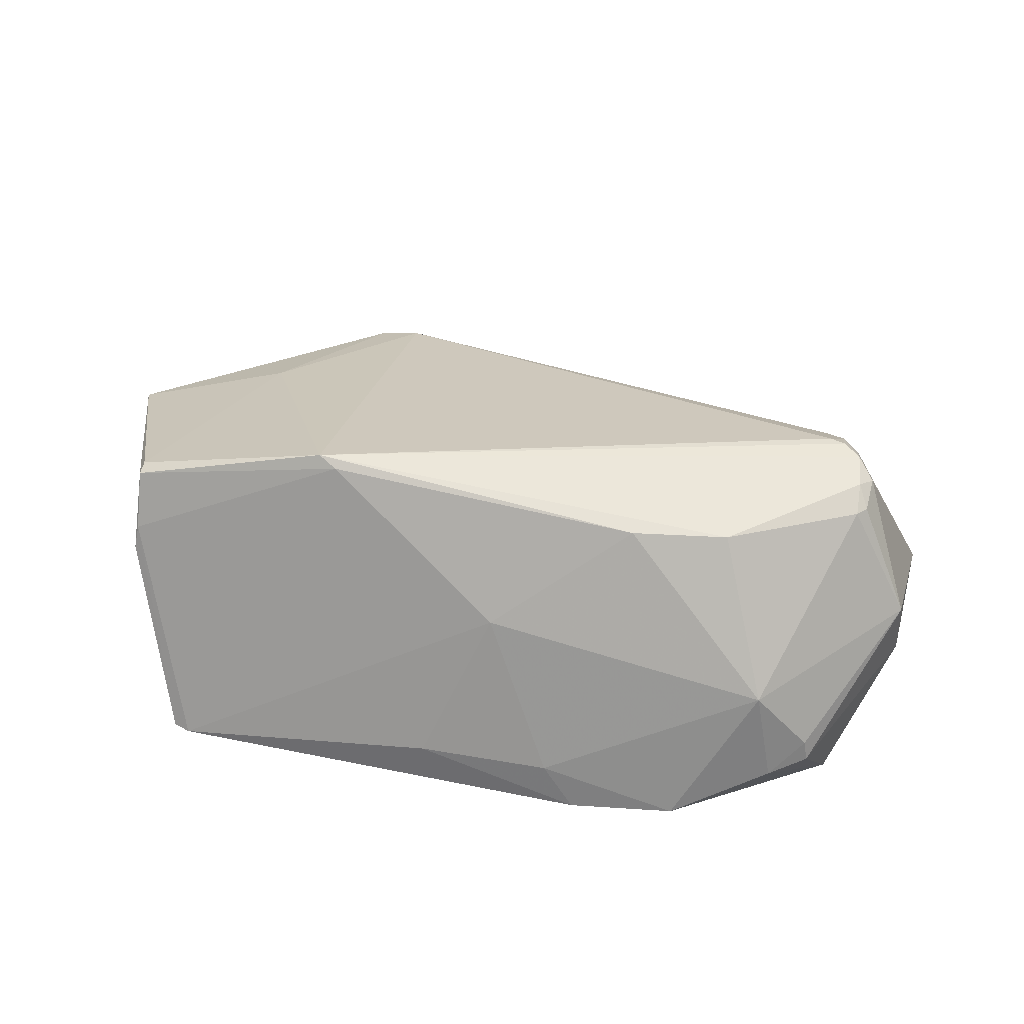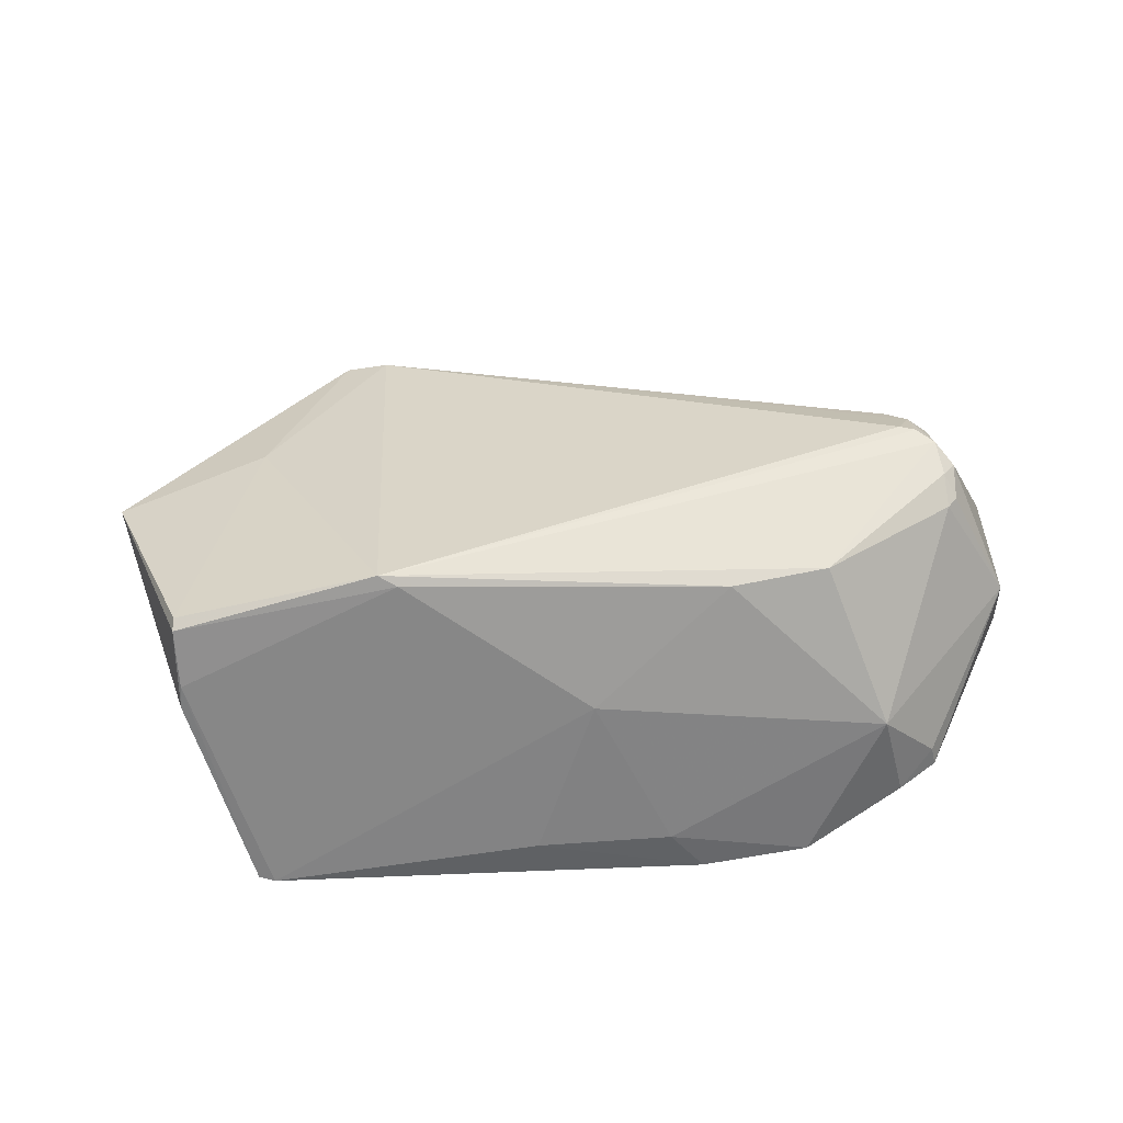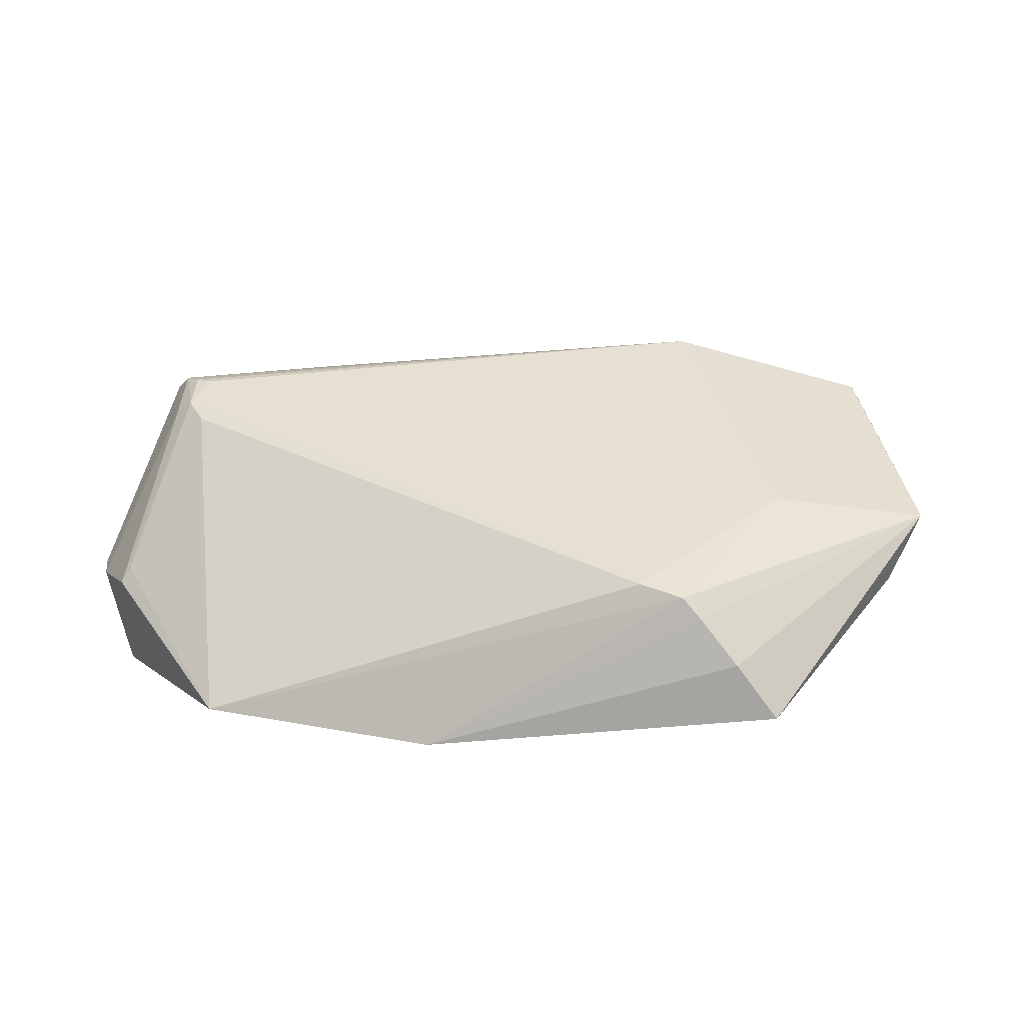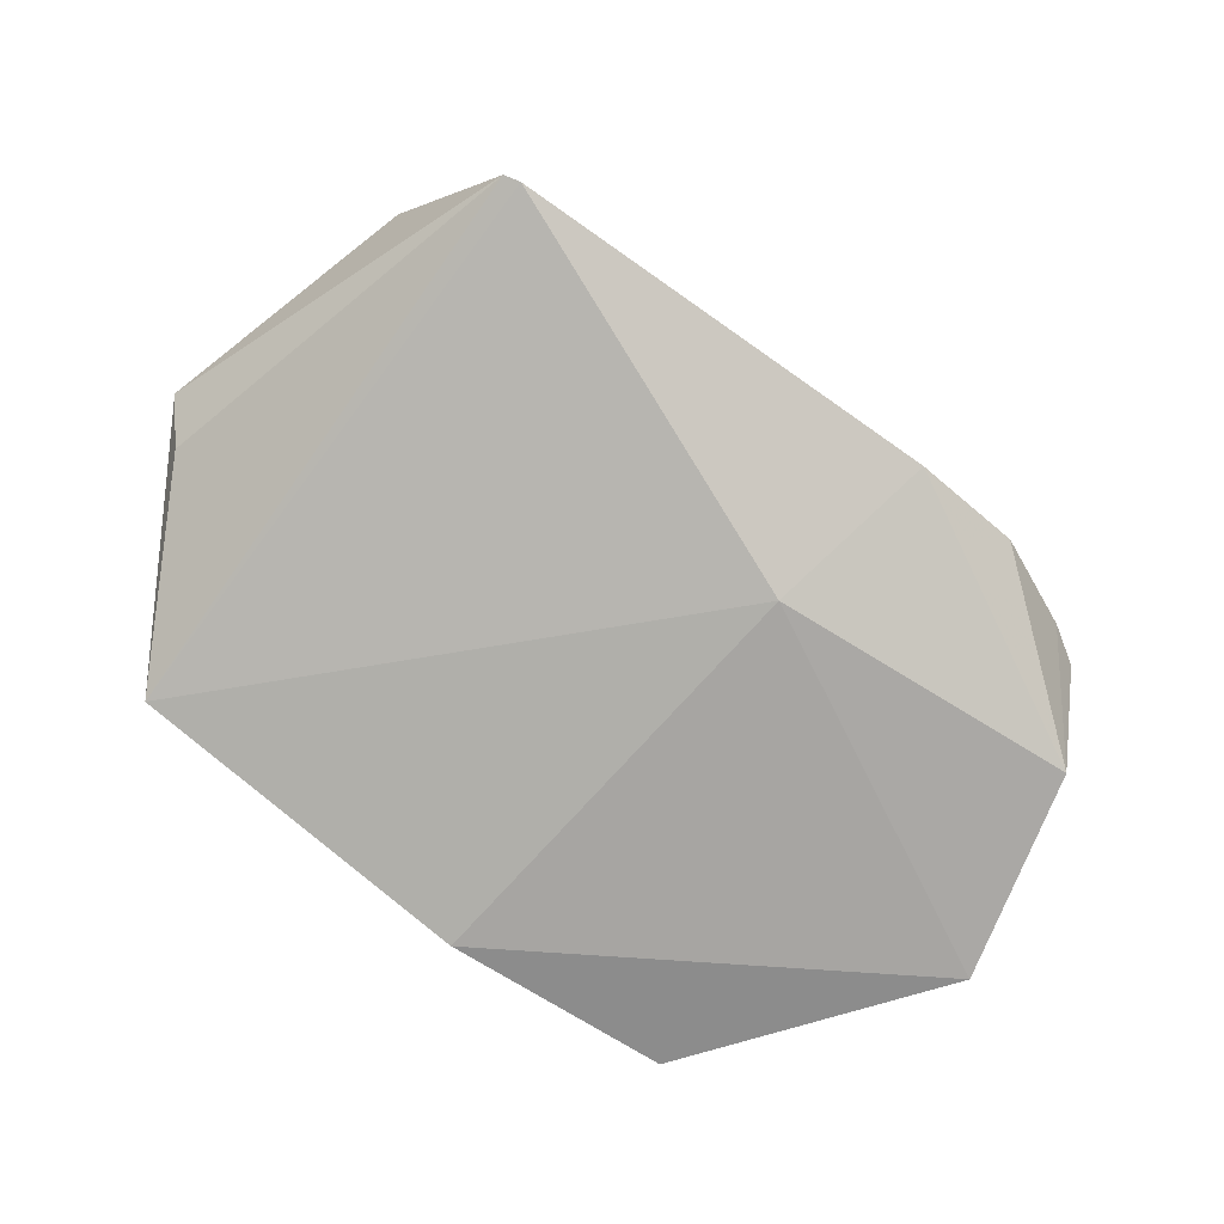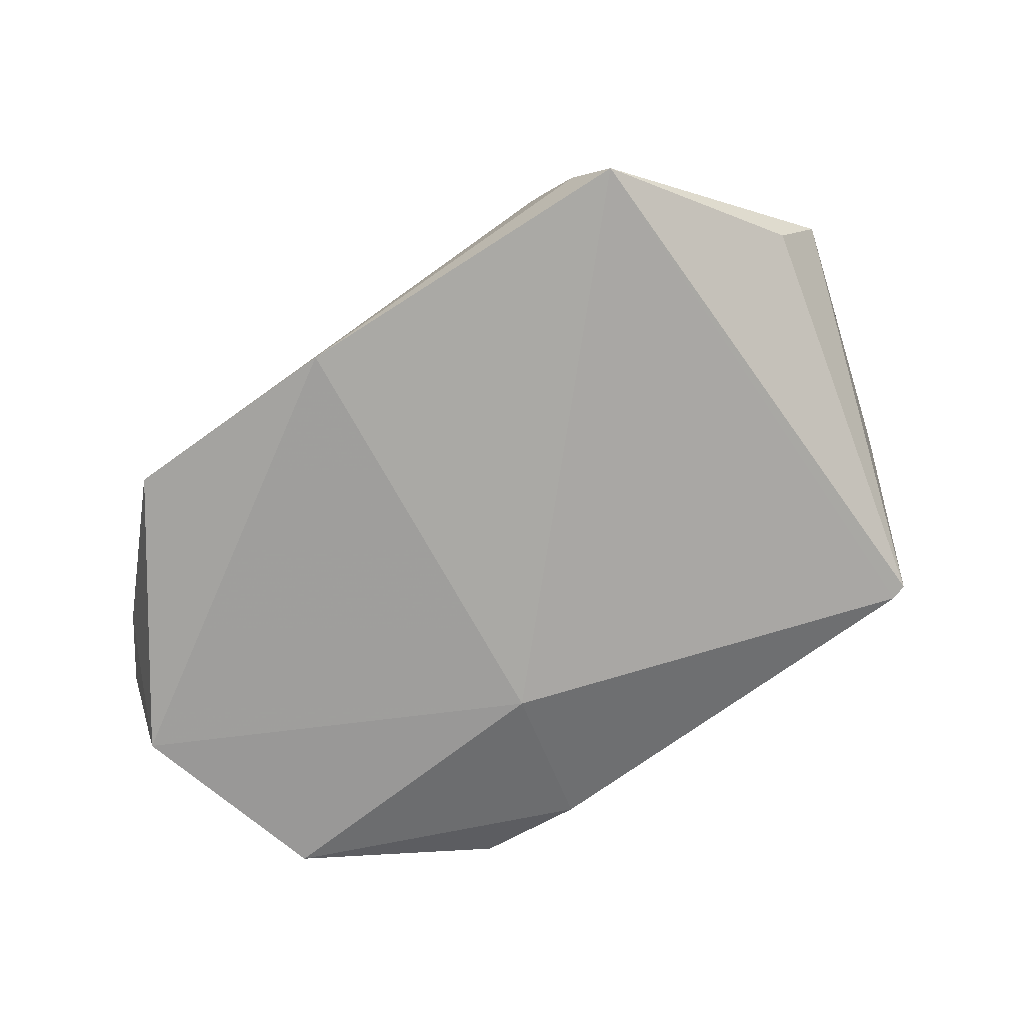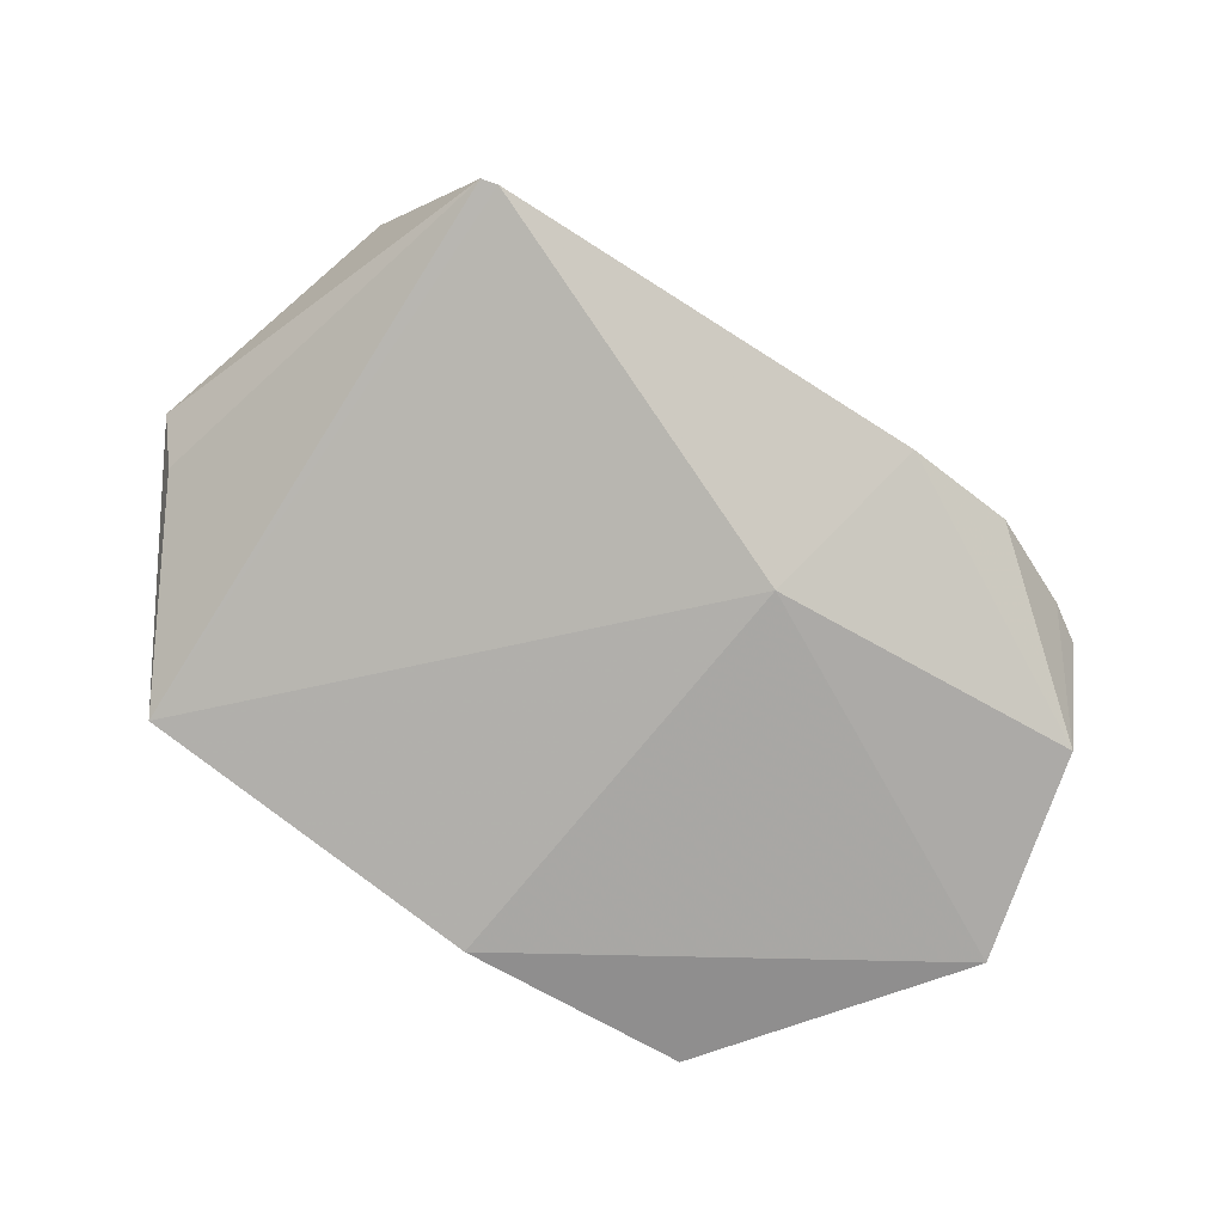
<metadata>
{"format":"obj","ext":"obj","renderer":"f3d","projection":"perspective","resolution":1024,"background":"white","views":[{"elev":49.4,"azim":-167.1,"up":"+Y"},{"elev":58.3,"azim":177.9,"up":"+Y"},{"elev":10.5,"azim":11.5,"up":"+Y"},{"elev":-74.1,"azim":145.6,"up":"+Y"},{"elev":-72.2,"azim":36.3,"up":"+Y"},{"elev":-74.8,"azim":148.3,"up":"+Y"}]}
</metadata>
<code>
v 0.02036 0.2654 0.004816
v 0.09919 0.3664 -0.1193
v -0.06087 0.3426 0.005961
v -0.3902 0.4401 -0.1358
v -0.2489 0.2828 -0.3299
v -0.06567 0.4624 -0.2295
v -0.3231 0.2559 0.02074
v -0.03566 0.3358 0.007548
v 0.01636 0.2877 -0.3303
v -0.3707 0.4394 -0.1236
v -0.3545 0.3659 -0.2821
v -0.002892 0.2971 0.009433
v 0.01066 0.379 -0.08986
v 0.08101 0.329 -0.1031
v -0.2204 0.2441 -0.2348
v 0.05105 0.4308 -0.2425
v -0.3799 0.4402 -0.1267
v -0.3678 0.4177 -0.09892
v -0.3193 0.4402 -0.2201
v -0.4303 0.2476 -0.1192
v -0.1847 0.3905 -0.2788
v -0.02481 0.3238 0.008321
v -0.1865 0.2417 0.02089
v 0.05054 0.4328 -0.2349
v 0.006935 0.2863 -0.3326
v 0.05094 0.389 -0.2689
v -0.3791 0.4266 -0.1096
v -0.3945 0.4307 -0.1753
v -0.2629 0.443 -0.2319
v -0.403 0.2519 -0.2422
v -0.2291 0.3075 -0.3223
v 0.0496 0.4016 -0.2624
v -0.4043 0.324 -0.05835
v -0.3933 0.4379 -0.157
v -0.07688 0.4578 -0.2344
v -0.368 0.3114 -0.2971
v -0.4328 0.3688 -0.1944
v -0.3116 0.2878 -0.3234
v -0.1505 0.3071 -0.3249
v -0.4097 0.3147 -0.05587
v -0.4353 0.3295 -0.193
v -0.387 0.3262 -0.2795
v -0.3999 0.4296 -0.1692
v -0.4396 0.3176 -0.103
v -0.3896 0.4203 -0.1136
v -0.3898 0.3138 -0.2825
v -0.4008 0.4327 -0.1474
v -0.4354 0.3128 -0.09091
f 8 3 7
f 10 3 6
f 12 1 2
f 13 6 3
f 13 3 8
f 13 8 2
f 14 9 2
f 14 2 1
f 14 1 9
f 17 10 6
f 17 6 4
f 18 7 3
f 19 4 6
f 22 12 2
f 22 2 8
f 23 1 12
f 23 15 1
f 23 20 15
f 23 7 20
f 23 12 22
f 23 22 8
f 23 8 7
f 24 13 2
f 24 6 13
f 24 16 6
f 24 2 16
f 25 15 5
f 25 9 1
f 25 1 15
f 26 16 2
f 26 2 9
f 27 18 3
f 27 3 10
f 27 10 17
f 27 17 4
f 28 19 11
f 29 19 6
f 29 11 19
f 29 21 11
f 30 5 15
f 30 15 20
f 31 11 21
f 32 26 9
f 32 9 25
f 32 16 26
f 33 7 18
f 33 18 27
f 34 4 19
f 34 19 28
f 35 29 6
f 35 21 29
f 35 6 16
f 35 16 32
f 35 32 25
f 35 25 21
f 37 28 11
f 38 31 5
f 38 11 31
f 38 36 11
f 38 5 30
f 38 30 36
f 39 25 5
f 39 5 31
f 39 31 21
f 39 21 25
f 40 20 7
f 40 7 33
f 40 33 27
f 41 30 20
f 42 37 11
f 42 11 36
f 43 34 28
f 43 28 37
f 44 41 20
f 44 37 41
f 45 40 27
f 45 27 4
f 46 41 37
f 46 37 42
f 46 30 41
f 46 42 36
f 46 36 30
f 47 43 37
f 47 4 34
f 47 34 43
f 47 37 44
f 47 45 4
f 47 44 45
f 48 44 20
f 48 20 40
f 48 45 44
f 48 40 45

</code>
